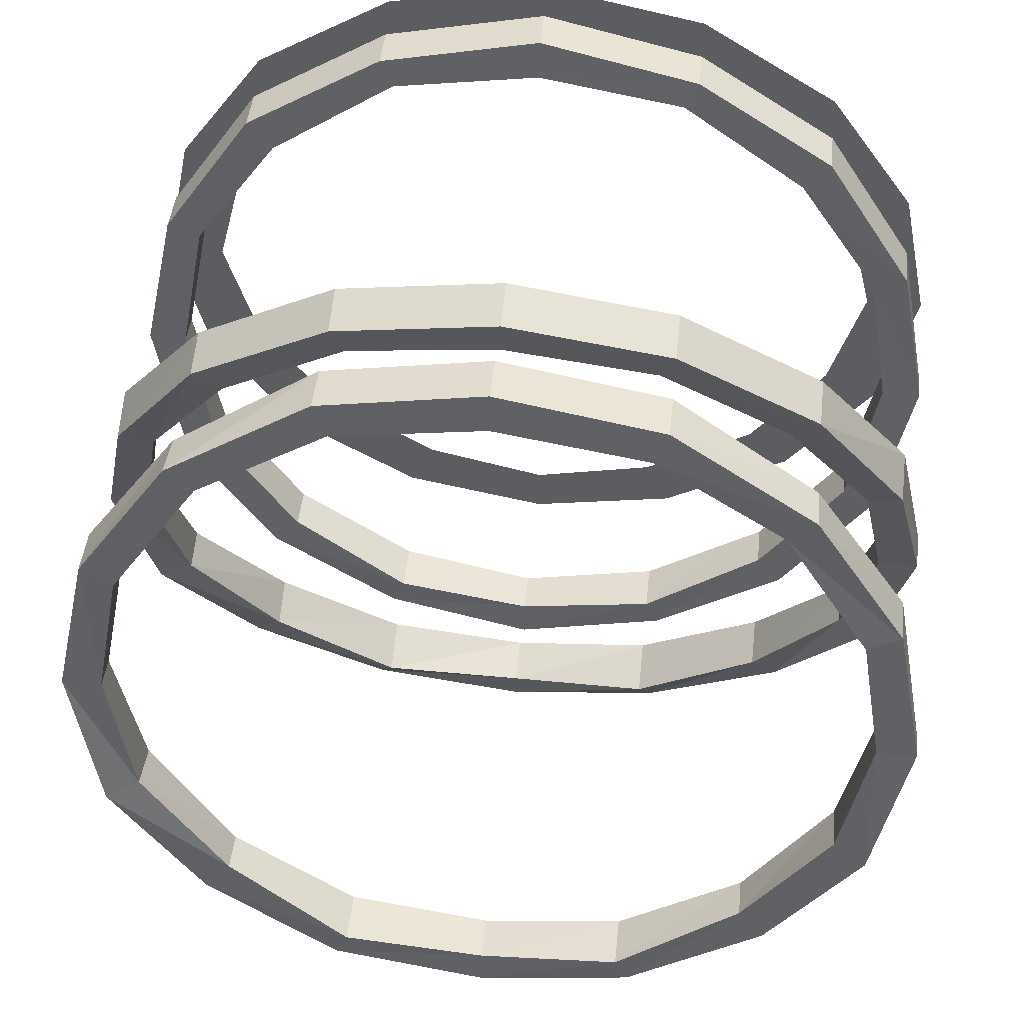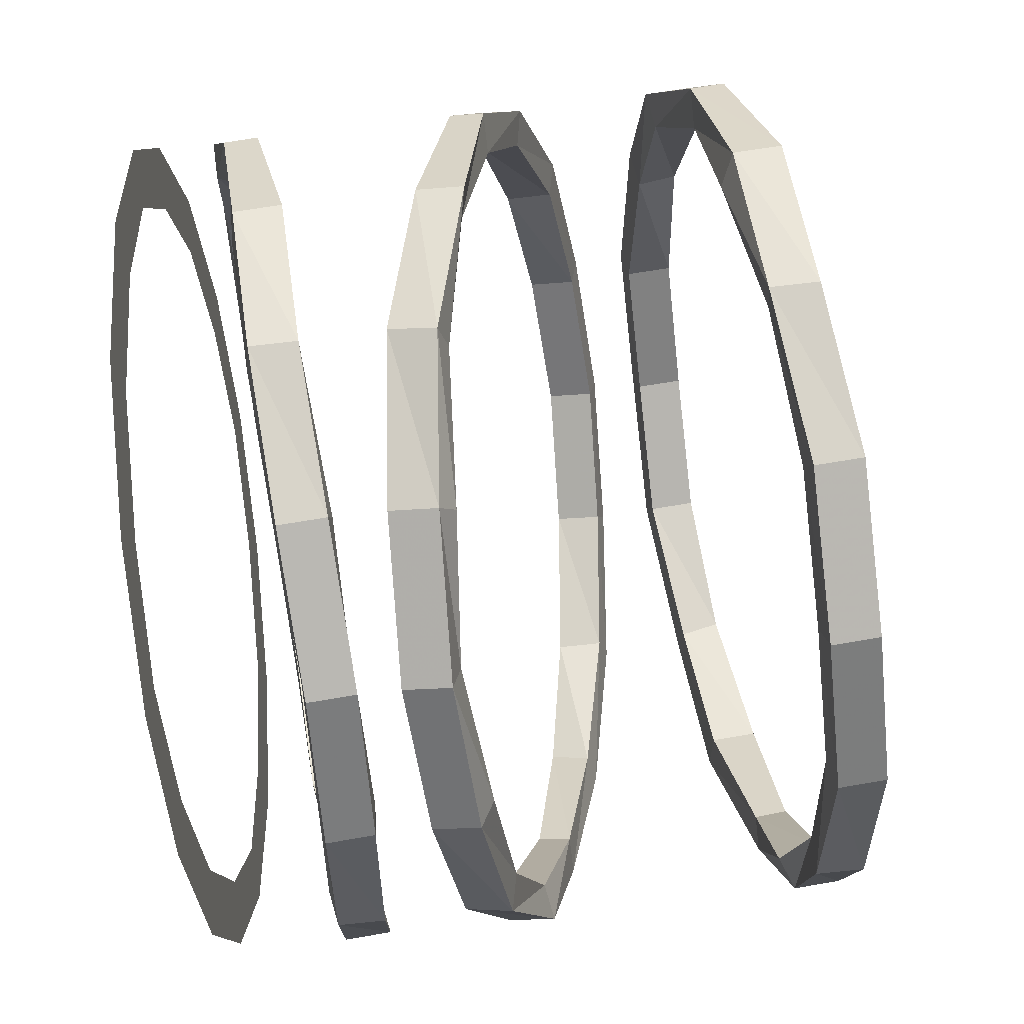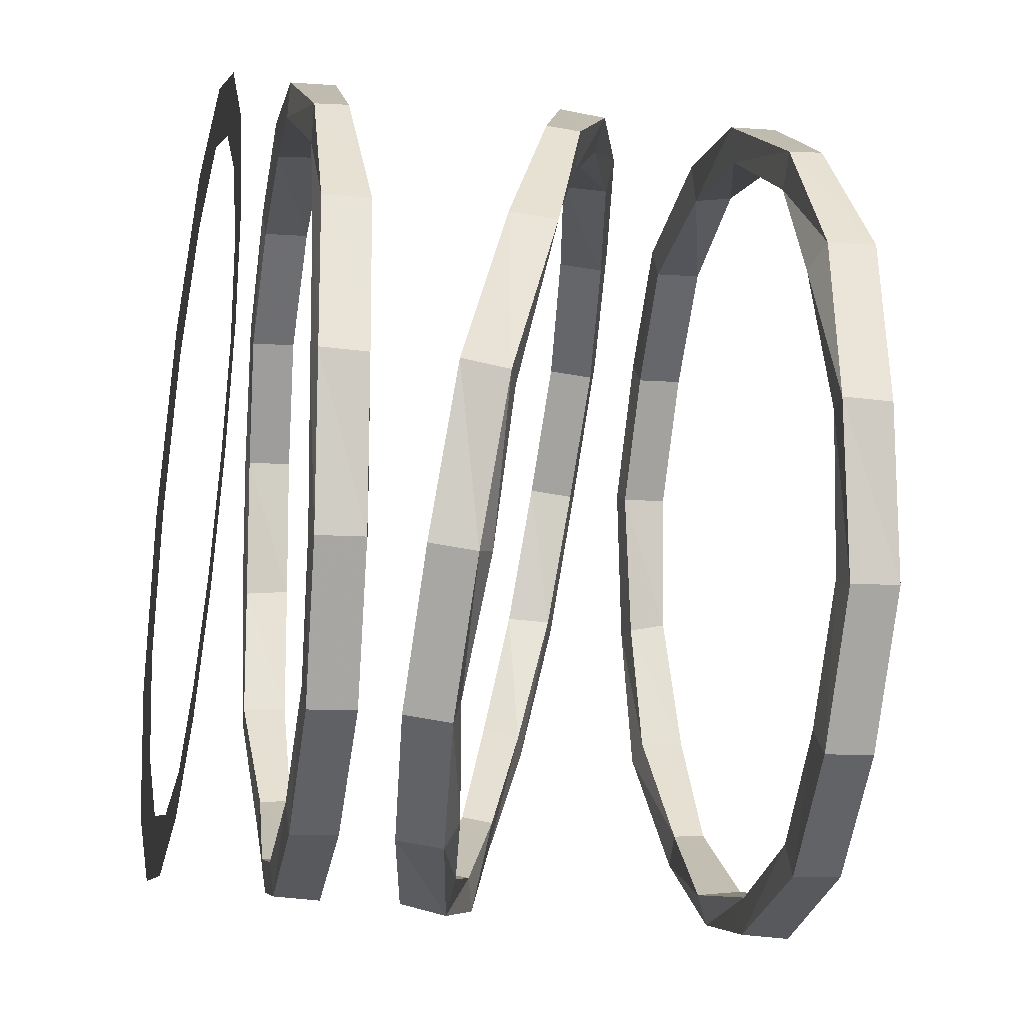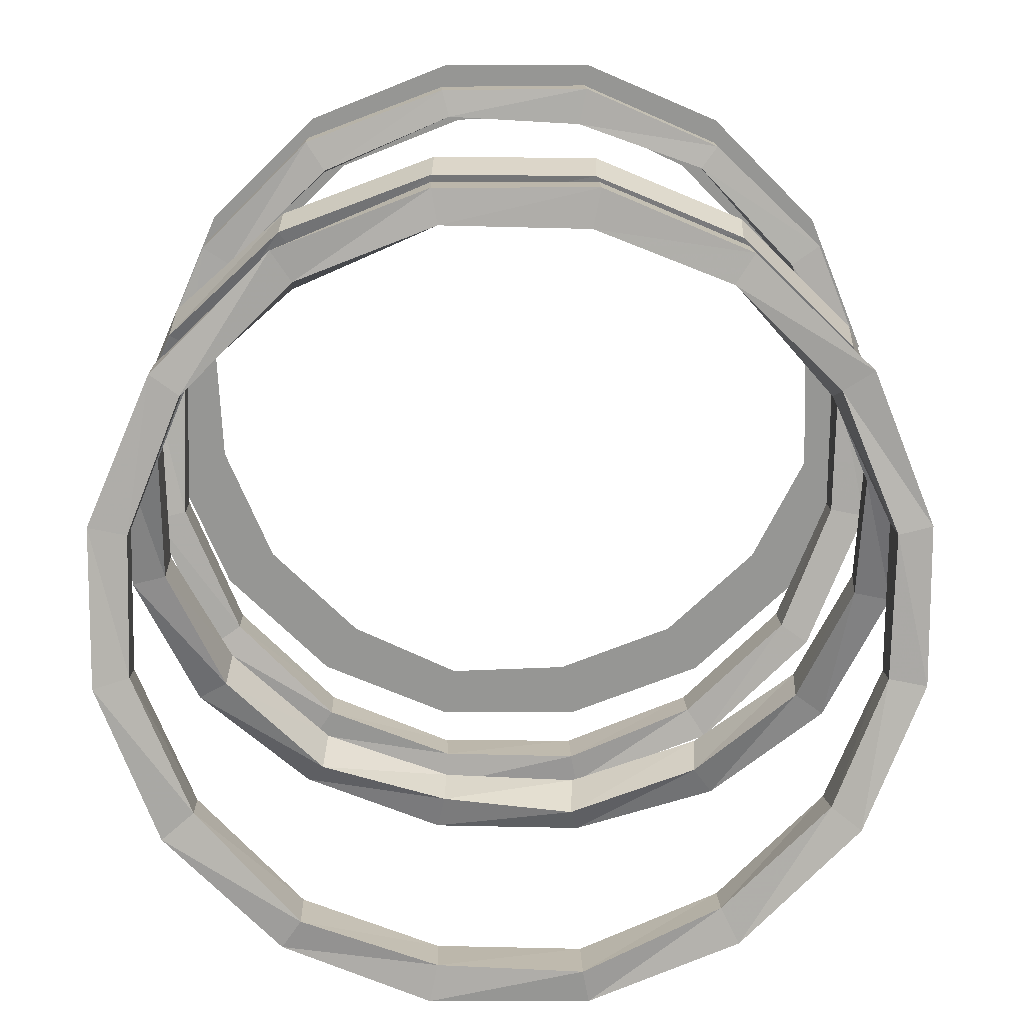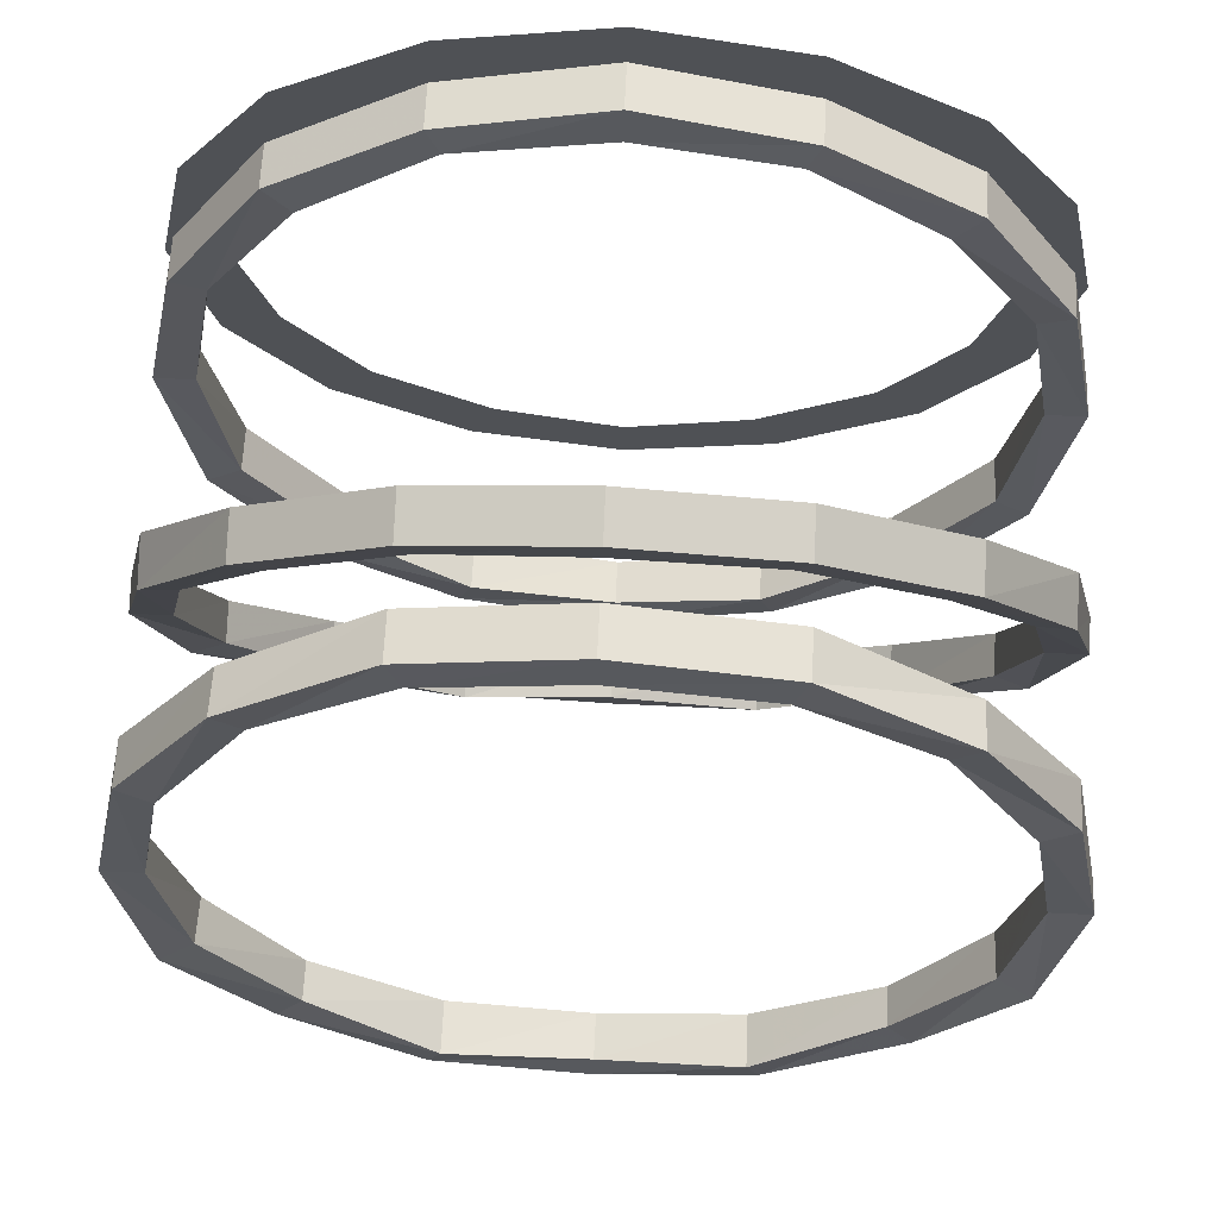
<metadata>
{"format":"obj","ext":"obj","renderer":"f3d","projection":"perspective","resolution":1024,"background":"white","views":[{"elev":53.0,"azim":5.9,"up":"+Z"},{"elev":-69.3,"azim":-83.5,"up":"+Z"},{"elev":-62.9,"azim":-96.3,"up":"+Z"},{"elev":-67.7,"azim":-11.7,"up":"+Y"},{"elev":70.0,"azim":2.6,"up":"+Z"}]}
</metadata>
<code>
v 0 0 0.5
v -0.1875 0 0.4609
v -0.1562 0 0.3906
v 0 0 0.4297
v 0.1875 0 0.4609
v 0.1562 0 0.3906
v 0.3516 0 0.3516
v 0.2969 0 0.2969
v 0.4609 0 0.1875
v 0.3906 0 0.1562
v 0.5 0 0
v 0.4297 0 0
v 0.4609 0 -0.1875
v 0.3906 0 -0.1562
v 0.3516 0 -0.3516
v 0.2969 0 -0.2969
v 0.1875 0 -0.4609
v 0.1562 0 -0.3906
v 0 0 -0.5
v 0 0 -0.4297
v -0.1875 0 -0.4609
v -0.1562 0 -0.3906
v -0.3516 0 -0.3516
v -0.2969 0 -0.2969
v -0.4609 0 -0.1875
v -0.3906 0 -0.1562
v -0.5 0 0
v -0.4297 0 0
v -0.4609 0 0.1875
v -0.3906 0 0.1562
v -0.3516 0 0.3516
v -0.2969 0 0.2969
v 0.1875 -0.08594 0.4453
v 0 -0.07812 0.4844
v 0 -0.08594 0.4375
v 0.1719 -0.09375 0.4141
v 0.3516 -0.1016 0.3438
v 0.3516 -0.04688 0.3359
v 0.1875 -0.03125 0.4375
v 0 -0.02344 0.4766
v -0.1875 -0.08594 0.4453
v -0.1719 -0.09375 0.4141
v -0.1719 -0.03906 0.4062
v 0 -0.03125 0.4297
v 0.1719 -0.03906 0.4062
v 0.3203 -0.1094 0.3125
v 0.4609 -0.125 0.1797
v 0.4609 -0.07031 0.1719
v 0.4219 -0.07031 0.1562
v 0.3203 -0.05469 0.2969
v -0.1875 -0.03125 0.4375
v -0.3516 -0.1016 0.3438
v -0.3203 -0.1094 0.3125
v -0.3203 -0.05469 0.2969
v -0.3516 -0.04688 0.3359
v 0.4219 -0.125 0.1641
v 0.5 -0.1484 -0.007812
v 0.5 -0.1094 -0.01562
v 0.4531 -0.1094 -0.01562
v 0.4531 -0.1484 -0.007812
v 0.4609 -0.1875 -0.1953
v 0.4609 -0.1328 -0.2031
v 0.4219 -0.125 -0.1875
v 0.4219 -0.1797 -0.1797
v 0.3516 -0.2031 -0.3594
v 0.3516 -0.1484 -0.3594
v 0.3203 -0.1406 -0.3359
v 0.3203 -0.1953 -0.3281
v 0.1875 -0.2188 -0.4609
v 0.1875 -0.1641 -0.4688
v 0.1719 -0.1562 -0.4297
v 0.1719 -0.2188 -0.4219
v 0 -0.2266 -0.5
v 0 -0.1719 -0.5078
v 0 -0.1641 -0.4609
v 0 -0.2188 -0.4531
v -0.1875 -0.2188 -0.4609
v -0.1875 -0.1641 -0.4688
v -0.1719 -0.1562 -0.4297
v -0.1719 -0.2188 -0.4219
v -0.3516 -0.2031 -0.3594
v -0.3516 -0.1484 -0.3594
v -0.3203 -0.1406 -0.3359
v -0.3203 -0.1953 -0.3281
v -0.4609 -0.1875 -0.1953
v -0.4609 -0.1328 -0.2031
v -0.4219 -0.125 -0.1875
v -0.4219 -0.1797 -0.1797
v -0.5 -0.1484 -0.007812
v -0.5 -0.1094 -0.01562
v -0.4531 -0.1094 -0.01562
v -0.4531 -0.1484 -0.007812
v -0.4609 -0.125 0.1797
v -0.4609 -0.07031 0.1719
v -0.4219 -0.07031 0.1562
v -0.4219 -0.125 0.1641
v 0.1875 -0.5 0.4375
v 0 -0.5078 0.4766
v 0 -0.5 0.4297
v 0.1719 -0.4922 0.3984
v 0.3516 -0.4844 0.3281
v 0.3516 -0.4297 0.3359
v 0.1875 -0.4453 0.4453
v 0 -0.4531 0.4844
v -0.1875 -0.5 0.4375
v -0.1719 -0.4922 0.3984
v -0.1719 -0.4375 0.4062
v 0 -0.4453 0.4375
v 0.1719 -0.4375 0.4062
v 0.3203 -0.4766 0.2969
v 0.4609 -0.4531 0.1641
v 0.4609 -0.3984 0.1797
v 0.4219 -0.3984 0.1641
v 0.3203 -0.4219 0.2969
v -0.1875 -0.4453 0.4453
v -0.3516 -0.4844 0.3281
v -0.3203 -0.4766 0.2969
v -0.3203 -0.4219 0.2969
v -0.3516 -0.4297 0.3359
v 0.4219 -0.4453 0.1484
v 0.5 -0.4141 -0.01562
v 0.5 -0.375 -0.007812
v 0.4531 -0.375 -0.007812
v 0.4531 -0.4141 -0.01562
v 0.4609 -0.3906 -0.2031
v 0.4609 -0.3359 -0.1953
v 0.4219 -0.3359 -0.1797
v 0.4219 -0.3828 -0.1875
v 0.3516 -0.3516 -0.3672
v 0.3516 -0.2969 -0.3516
v 0.3203 -0.3047 -0.3203
v 0.3203 -0.3594 -0.3359
v 0.1875 -0.3359 -0.4688
v 0.1875 -0.2812 -0.4609
v 0.1719 -0.2891 -0.4219
v 0.1719 -0.3516 -0.4375
v 0 -0.3281 -0.5078
v 0 -0.2734 -0.5
v 0 -0.2812 -0.4531
v 0 -0.3359 -0.4609
v -0.1875 -0.3359 -0.4688
v -0.1875 -0.2812 -0.4609
v -0.1719 -0.2891 -0.4219
v -0.1719 -0.3516 -0.4375
v -0.3516 -0.3516 -0.3672
v -0.3516 -0.2969 -0.3516
v -0.3203 -0.3047 -0.3203
v -0.3203 -0.3594 -0.3359
v -0.4609 -0.3906 -0.2031
v -0.4609 -0.3359 -0.1953
v -0.4219 -0.3359 -0.1797
v -0.4219 -0.3828 -0.1875
v -0.5 -0.4141 -0.01562
v -0.5 -0.375 -0.007812
v -0.4531 -0.375 -0.007812
v -0.4531 -0.4141 -0.01562
v -0.4609 -0.4531 0.1641
v -0.4609 -0.3984 0.1797
v -0.4219 -0.3984 0.1641
v -0.4219 -0.4453 0.1484
v 0.1875 -0.6172 0.4531
v 0 -0.6172 0.4922
v 0 -0.625 0.4453
v 0.1719 -0.625 0.4141
v 0.3516 -0.6406 0.3516
v 0.3516 -0.5859 0.3359
v 0.1875 -0.5625 0.4453
v 0 -0.5625 0.4844
v -0.1875 -0.6172 0.4531
v -0.1719 -0.625 0.4141
v -0.1719 -0.5703 0.4062
v 0 -0.5703 0.4375
v 0.1719 -0.5703 0.4062
v 0.3203 -0.6406 0.3203
v 0.4609 -0.6641 0.1875
v 0.4609 -0.6094 0.1797
v 0.4219 -0.6172 0.1641
v 0.3203 -0.5938 0.2969
v -0.1875 -0.5625 0.4453
v -0.3516 -0.6406 0.3516
v -0.3203 -0.6406 0.3203
v -0.3203 -0.5938 0.2969
v -0.3516 -0.5859 0.3359
v 0.4219 -0.6719 0.1719
v 0.5 -0.6953 0
v 0.5 -0.6562 -0.007812
v 0.4531 -0.6562 -0.007812
v 0.4531 -0.6953 0
v 0.4609 -0.7422 -0.1797
v 0.4609 -0.6875 -0.1875
v 0.4219 -0.6719 -0.1797
v 0.4219 -0.7266 -0.1641
v 0.3516 -0.7578 -0.3516
v 0.3516 -0.7031 -0.3516
v 0.3203 -0.7031 -0.3203
v 0.3203 -0.75 -0.3125
v 0.1875 -0.7812 -0.4531
v 0.1875 -0.7266 -0.4609
v 0.1719 -0.7188 -0.4219
v 0.1719 -0.7812 -0.4141
v 0 -0.7812 -0.4922
v 0 -0.7266 -0.5
v 0 -0.7188 -0.4531
v 0 -0.7734 -0.4453
v -0.1875 -0.7812 -0.4531
v -0.1875 -0.7266 -0.4609
v -0.1719 -0.7188 -0.4219
v -0.1719 -0.7812 -0.4141
v -0.3516 -0.7578 -0.3516
v -0.3516 -0.7031 -0.3516
v -0.3203 -0.7031 -0.3203
v -0.3203 -0.75 -0.3125
v -0.4609 -0.7422 -0.1797
v -0.4609 -0.6875 -0.1875
v -0.4219 -0.6719 -0.1797
v -0.4219 -0.7266 -0.1641
v -0.5 -0.6953 0
v -0.5 -0.6562 -0.007812
v -0.4531 -0.6562 -0.007812
v -0.4531 -0.6953 0
v -0.4609 -0.6641 0.1875
v -0.4609 -0.6094 0.1797
v -0.4219 -0.6172 0.1641
v -0.4219 -0.6719 0.1719
f 1 2 3
f 1 3 4
f 1 4 5
f 5 4 6
f 5 6 7
f 7 6 8
f 7 8 9
f 9 8 10
f 29 30 31
f 31 30 32
f 31 32 2
f 2 32 3
f 9 10 11
f 11 10 12
f 11 12 13
f 13 12 14
f 25 26 27
f 27 26 28
f 27 28 29
f 29 28 30
f 13 14 15
f 15 14 16
f 23 24 25
f 25 24 26
f 15 16 17
f 17 16 18
f 21 22 23
f 23 22 24
f 17 18 19
f 19 18 20
f 19 20 21
f 21 20 22
f 33 34 35
f 33 35 36
f 33 36 37
f 33 37 38
f 33 38 39
f 33 39 34
f 34 39 40
f 34 40 41
f 34 41 42
f 34 42 35
f 35 42 43
f 35 43 44
f 35 44 36
f 36 44 45
f 36 45 46
f 36 46 37
f 37 46 47
f 37 47 48
f 37 48 38
f 38 48 49
f 38 49 50
f 38 50 39
f 39 50 45
f 39 45 40
f 40 45 44
f 40 44 51
f 40 51 41
f 41 51 52
f 41 52 53
f 41 53 42
f 42 53 54
f 42 54 43
f 43 54 55
f 43 55 51
f 43 51 44
f 47 46 56
f 47 56 57
f 47 57 58
f 47 58 48
f 48 58 59
f 48 59 49
f 49 59 60
f 49 60 56
f 49 56 50
f 50 56 46
f 50 46 45
f 56 60 57
f 57 60 61
f 57 61 62
f 57 62 58
f 58 62 63
f 58 63 59
f 59 63 64
f 59 64 60
f 60 64 61
f 61 64 65
f 61 65 66
f 61 66 62
f 62 66 67
f 62 67 63
f 63 67 68
f 63 68 64
f 64 68 65
f 65 68 69
f 65 69 70
f 65 70 66
f 66 70 71
f 66 71 67
f 67 71 72
f 67 72 68
f 68 72 69
f 69 72 73
f 69 73 74
f 69 74 70
f 70 74 75
f 70 75 71
f 71 75 76
f 71 76 72
f 72 76 73
f 73 76 77
f 73 77 78
f 73 78 74
f 74 78 79
f 74 79 75
f 75 79 80
f 75 80 76
f 76 80 77
f 77 80 81
f 77 81 82
f 77 82 78
f 78 82 83
f 78 83 79
f 79 83 84
f 79 84 80
f 80 84 81
f 81 84 85
f 81 85 86
f 81 86 82
f 82 86 87
f 82 87 83
f 83 87 88
f 83 88 84
f 84 88 85
f 85 88 89
f 85 89 90
f 85 90 86
f 86 90 91
f 86 91 87
f 87 91 92
f 87 92 88
f 88 92 89
f 89 92 93
f 89 93 94
f 89 94 90
f 90 94 95
f 90 95 91
f 91 95 96
f 91 96 92
f 92 96 93
f 93 96 52
f 93 52 55
f 93 55 94
f 94 55 54
f 94 54 95
f 95 54 53
f 95 53 96
f 96 53 52
f 52 51 55
f 97 98 99
f 97 99 100
f 97 100 101
f 97 101 102
f 97 102 103
f 97 103 98
f 98 103 104
f 98 104 105
f 98 105 106
f 98 106 99
f 99 106 107
f 99 107 108
f 99 108 100
f 100 108 109
f 100 109 110
f 100 110 101
f 101 110 111
f 101 111 112
f 101 112 102
f 102 112 113
f 102 113 114
f 102 114 103
f 103 114 109
f 103 109 104
f 104 109 108
f 104 108 115
f 104 115 105
f 105 115 116
f 105 116 117
f 105 117 106
f 106 117 118
f 106 118 107
f 107 118 119
f 107 119 115
f 107 115 108
f 111 110 120
f 111 120 121
f 111 121 122
f 111 122 112
f 112 122 123
f 112 123 113
f 113 123 124
f 113 124 120
f 113 120 114
f 114 120 110
f 114 110 109
f 120 124 121
f 121 124 125
f 121 125 126
f 121 126 122
f 122 126 127
f 122 127 123
f 123 127 128
f 123 128 124
f 124 128 125
f 125 128 129
f 125 129 130
f 125 130 126
f 126 130 131
f 126 131 127
f 127 131 132
f 127 132 128
f 128 132 129
f 129 132 133
f 129 133 134
f 129 134 130
f 130 134 135
f 130 135 131
f 131 135 136
f 131 136 132
f 132 136 133
f 133 136 137
f 133 137 138
f 133 138 134
f 134 138 139
f 134 139 135
f 135 139 140
f 135 140 136
f 136 140 137
f 137 140 141
f 137 141 142
f 137 142 138
f 138 142 143
f 138 143 139
f 139 143 144
f 139 144 140
f 140 144 141
f 141 144 145
f 141 145 146
f 141 146 142
f 142 146 147
f 142 147 143
f 143 147 148
f 143 148 144
f 144 148 145
f 145 148 149
f 145 149 150
f 145 150 146
f 146 150 151
f 146 151 147
f 147 151 152
f 147 152 148
f 148 152 149
f 149 152 153
f 149 153 154
f 149 154 150
f 150 154 155
f 150 155 151
f 151 155 156
f 151 156 152
f 152 156 153
f 153 156 157
f 153 157 158
f 153 158 154
f 154 158 159
f 154 159 155
f 155 159 160
f 155 160 156
f 156 160 157
f 157 160 116
f 157 116 119
f 157 119 158
f 158 119 118
f 158 118 159
f 159 118 117
f 159 117 160
f 160 117 116
f 116 115 119
f 161 162 163
f 161 163 164
f 161 164 165
f 161 165 166
f 161 166 167
f 161 167 162
f 162 167 168
f 162 168 169
f 162 169 170
f 162 170 163
f 163 170 171
f 163 171 172
f 163 172 164
f 164 172 173
f 164 173 174
f 164 174 165
f 165 174 175
f 165 175 176
f 165 176 166
f 166 176 177
f 166 177 178
f 166 178 167
f 167 178 173
f 167 173 168
f 168 173 172
f 168 172 179
f 168 179 169
f 169 179 180
f 169 180 181
f 169 181 170
f 170 181 182
f 170 182 171
f 171 182 183
f 171 183 179
f 171 179 172
f 175 174 184
f 175 184 185
f 175 185 186
f 175 186 176
f 176 186 187
f 176 187 177
f 177 187 188
f 177 188 184
f 177 184 178
f 178 184 174
f 178 174 173
f 184 188 185
f 185 188 189
f 185 189 190
f 185 190 186
f 186 190 191
f 186 191 187
f 187 191 192
f 187 192 188
f 188 192 189
f 189 192 193
f 189 193 194
f 189 194 190
f 190 194 195
f 190 195 191
f 191 195 196
f 191 196 192
f 192 196 193
f 193 196 197
f 193 197 198
f 193 198 194
f 194 198 199
f 194 199 195
f 195 199 200
f 195 200 196
f 196 200 197
f 197 200 201
f 197 201 202
f 197 202 198
f 198 202 203
f 198 203 199
f 199 203 204
f 199 204 200
f 200 204 201
f 201 204 205
f 201 205 206
f 201 206 202
f 202 206 207
f 202 207 203
f 203 207 208
f 203 208 204
f 204 208 205
f 205 208 209
f 205 209 210
f 205 210 206
f 206 210 211
f 206 211 207
f 207 211 212
f 207 212 208
f 208 212 209
f 209 212 213
f 209 213 214
f 209 214 210
f 210 214 215
f 210 215 211
f 211 215 216
f 211 216 212
f 212 216 213
f 213 216 217
f 213 217 218
f 213 218 214
f 214 218 219
f 214 219 215
f 215 219 220
f 215 220 216
f 216 220 217
f 217 220 221
f 217 221 222
f 217 222 218
f 218 222 223
f 218 223 219
f 219 223 224
f 219 224 220
f 220 224 221
f 221 224 180
f 221 180 183
f 221 183 222
f 222 183 182
f 222 182 223
f 223 182 181
f 223 181 224
f 224 181 180
f 180 179 183

</code>
